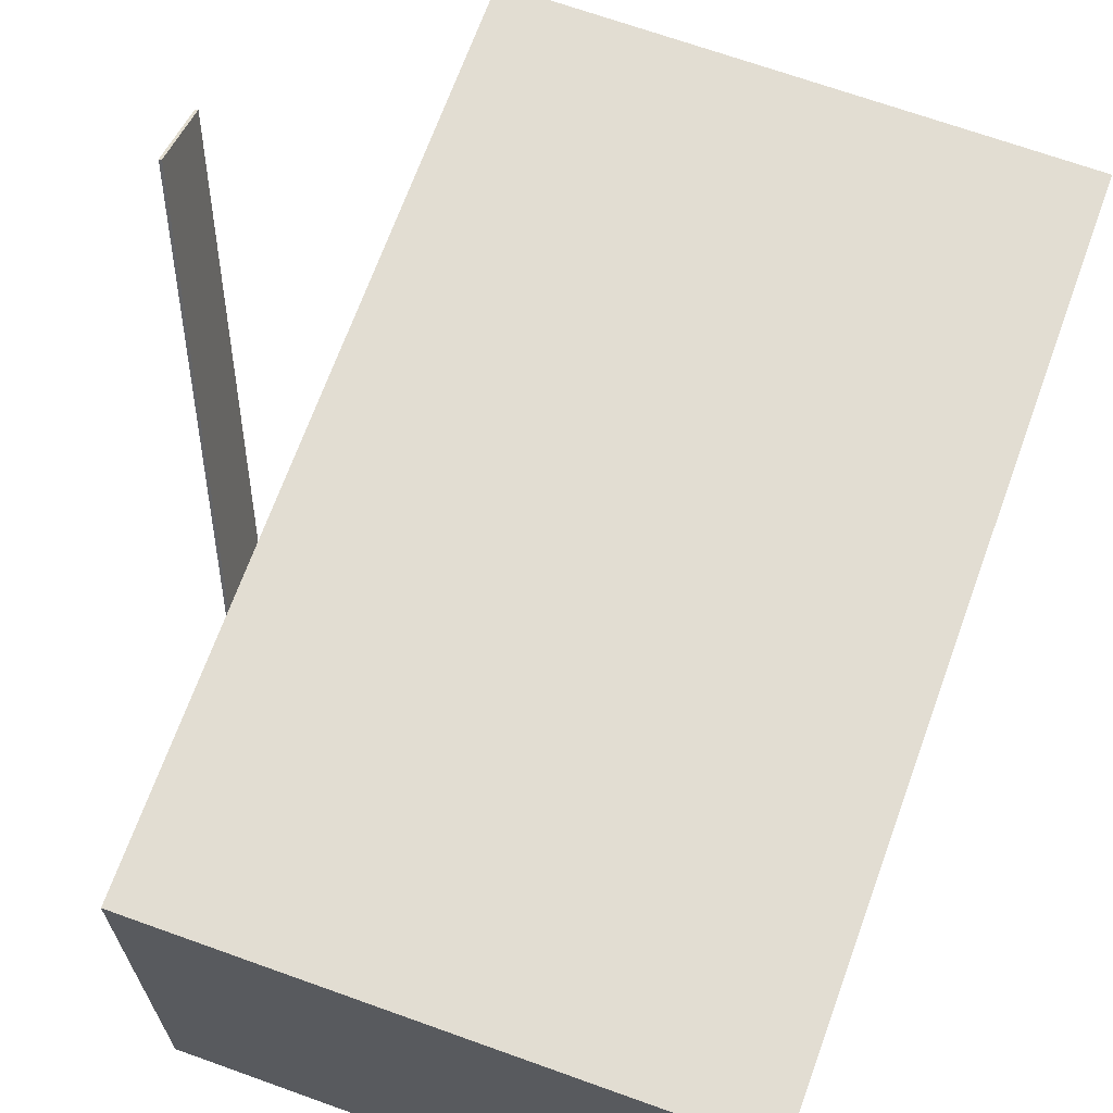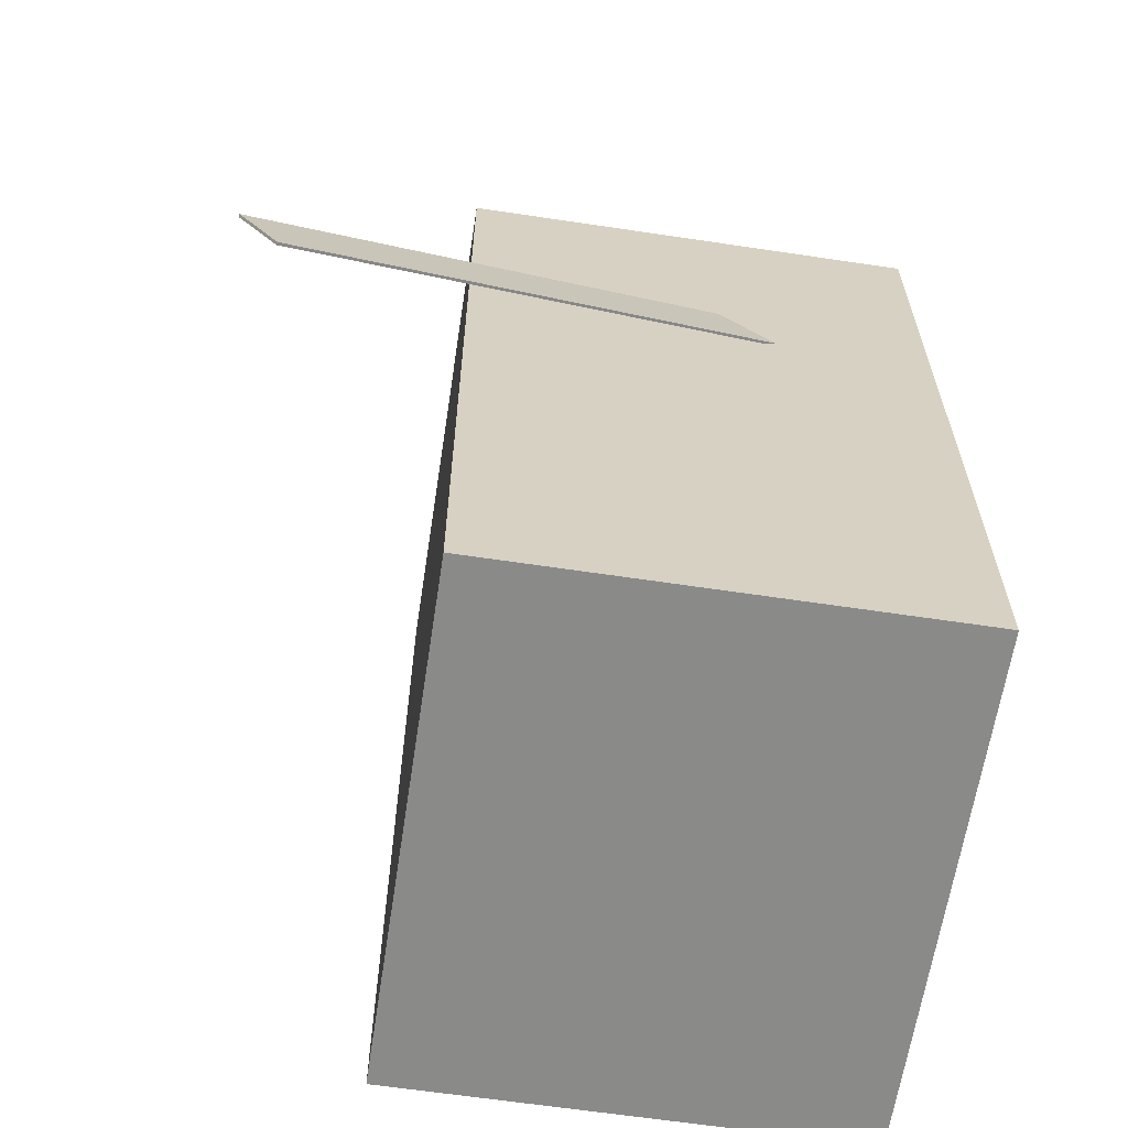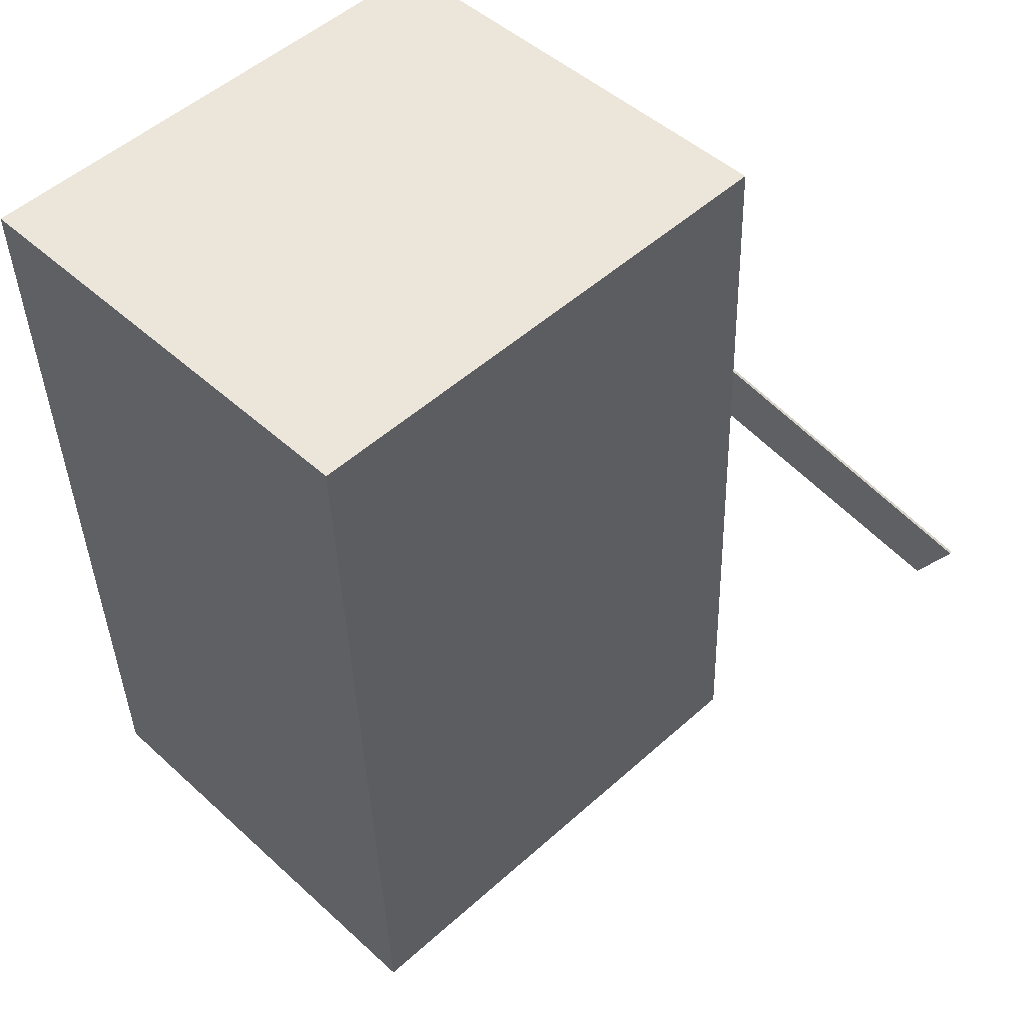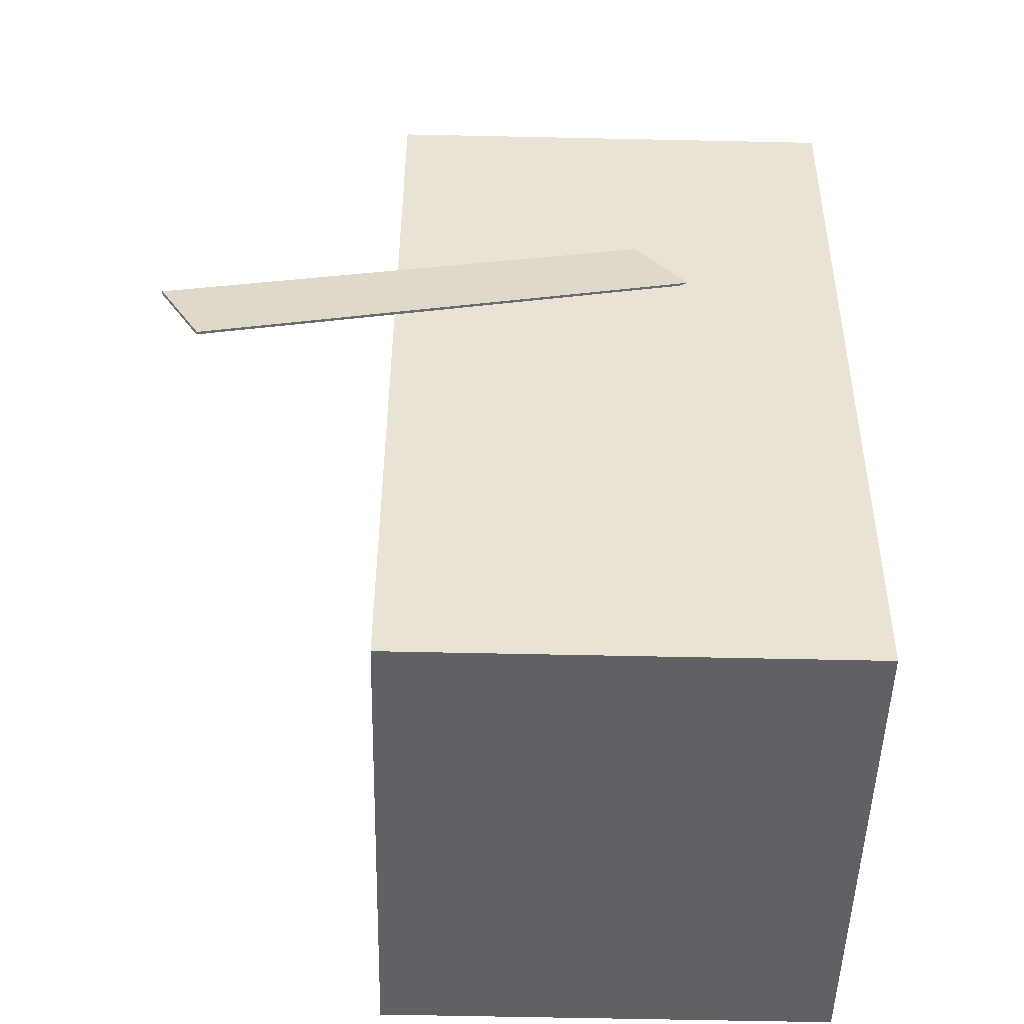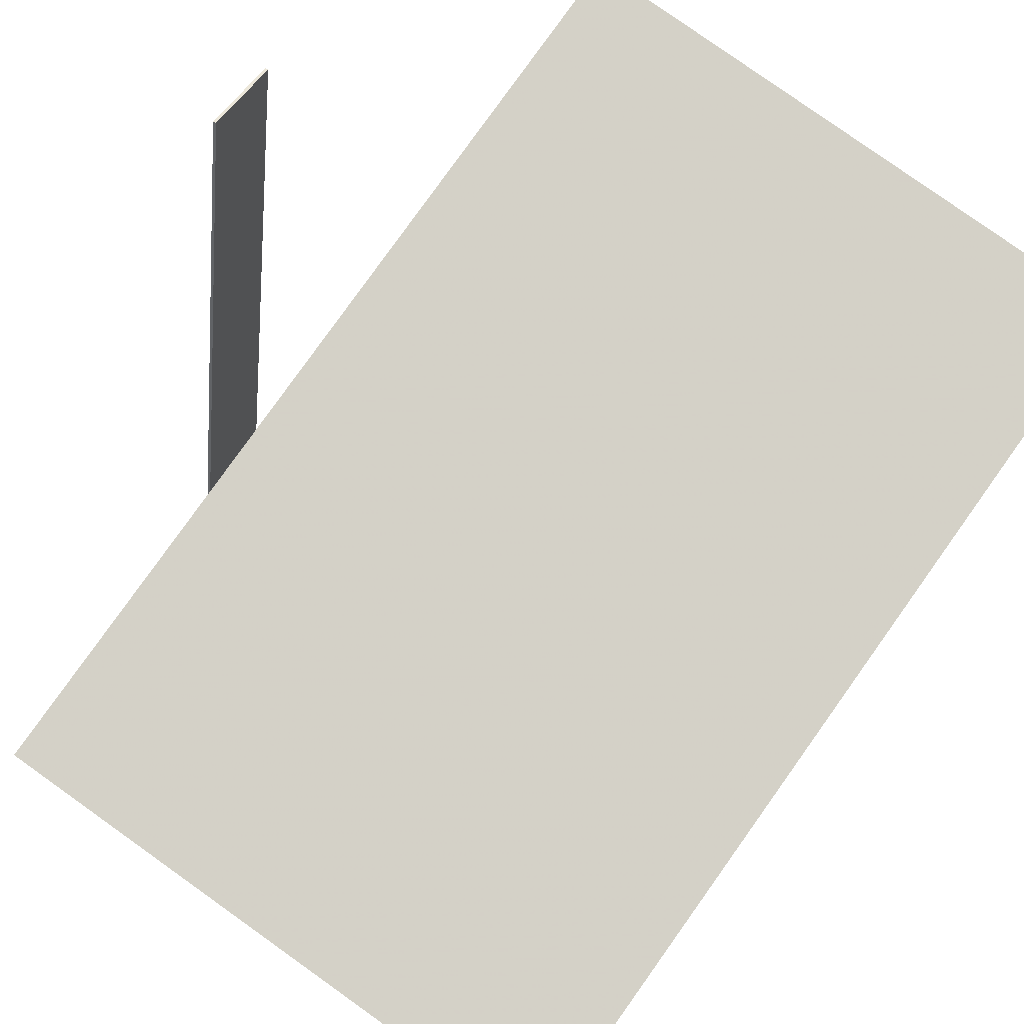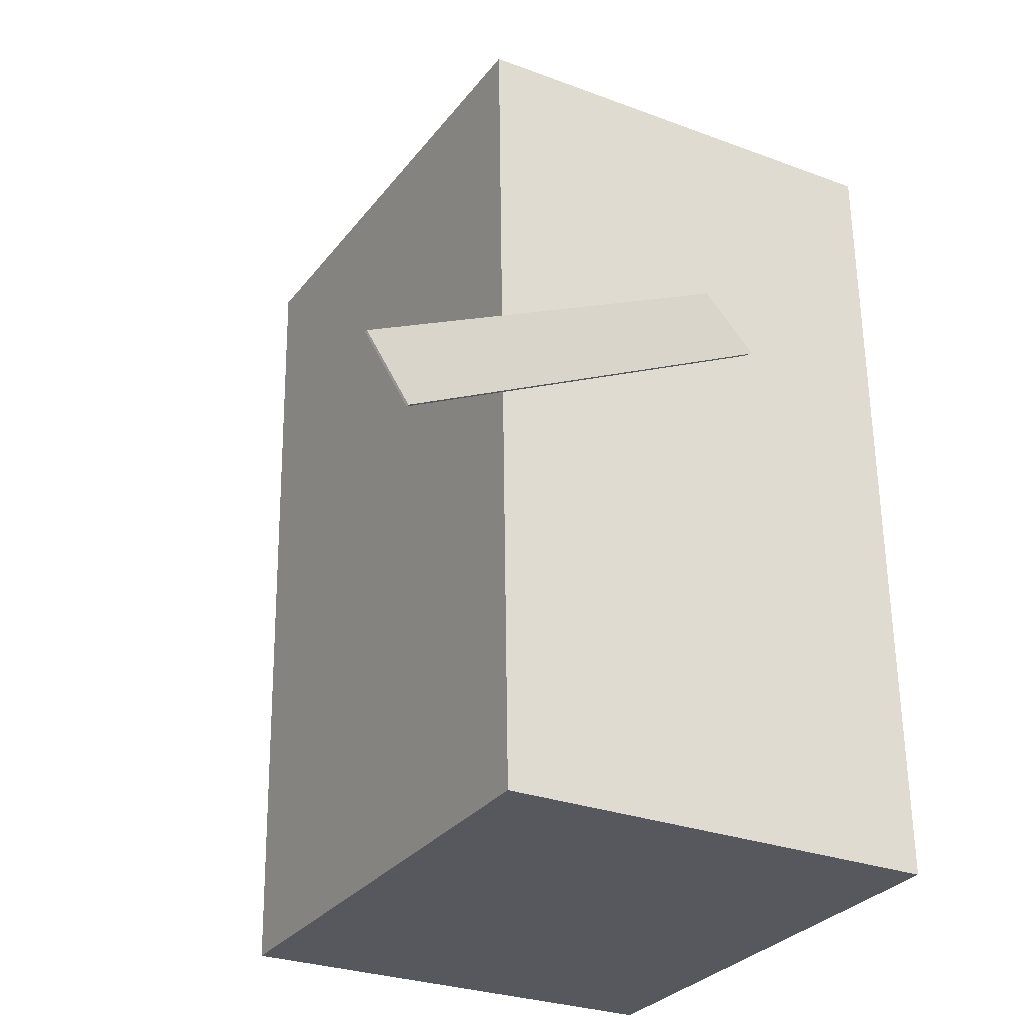
<metadata>
{"format":"obj","ext":"obj","renderer":"f3d","projection":"perspective","resolution":1024,"background":"white","views":[{"elev":67.9,"azim":-158.1,"up":"+Z"},{"elev":-61.3,"azim":81.4,"up":"+Y"},{"elev":48.2,"azim":-44.3,"up":"+Y"},{"elev":-46.4,"azim":88.8,"up":"+Y"},{"elev":79.5,"azim":-142.5,"up":"+Z"},{"elev":-27.0,"azim":60.1,"up":"+Y"}]}
</metadata>
<code>
v 0.3071 0.1394 -0.1009
v 0.4694 -0.167 0.4456
v 0.3042 0.1388 -0.1003
v 0.4665 -0.1676 0.4462
v 0.3001 0.2148 -0.05653
v 0.4625 -0.09158 0.49
v 0.2972 0.2142 -0.056
v 0.4596 -0.09216 0.4905
f 1.0 7.0 5.0
f 1.0 3.0 7.0
f 1.0 4.0 3.0
f 1.0 2.0 4.0
f 3.0 8.0 7.0
f 3.0 4.0 8.0
f 5.0 7.0 8.0
f 5.0 8.0 6.0
f 1.0 5.0 6.0
f 1.0 6.0 2.0
f 2.0 6.0 8.0
f 2.0 8.0 4.0
v -0.257 -0.5103 -0.2634
v -0.2571 -0.5071 0.2545
v -0.2899 0.4227 -0.2691
v -0.2899 0.4259 0.2488
v 0.3315 -0.4896 -0.2635
v 0.3315 -0.4864 0.2544
v 0.2986 0.4434 -0.2692
v 0.2986 0.4466 0.2487
f 9.0 15.0 13.0
f 9.0 11.0 15.0
f 9.0 12.0 11.0
f 9.0 10.0 12.0
f 11.0 16.0 15.0
f 11.0 12.0 16.0
f 13.0 15.0 16.0
f 13.0 16.0 14.0
f 9.0 13.0 14.0
f 9.0 14.0 10.0
f 10.0 14.0 16.0
f 10.0 16.0 12.0

</code>
